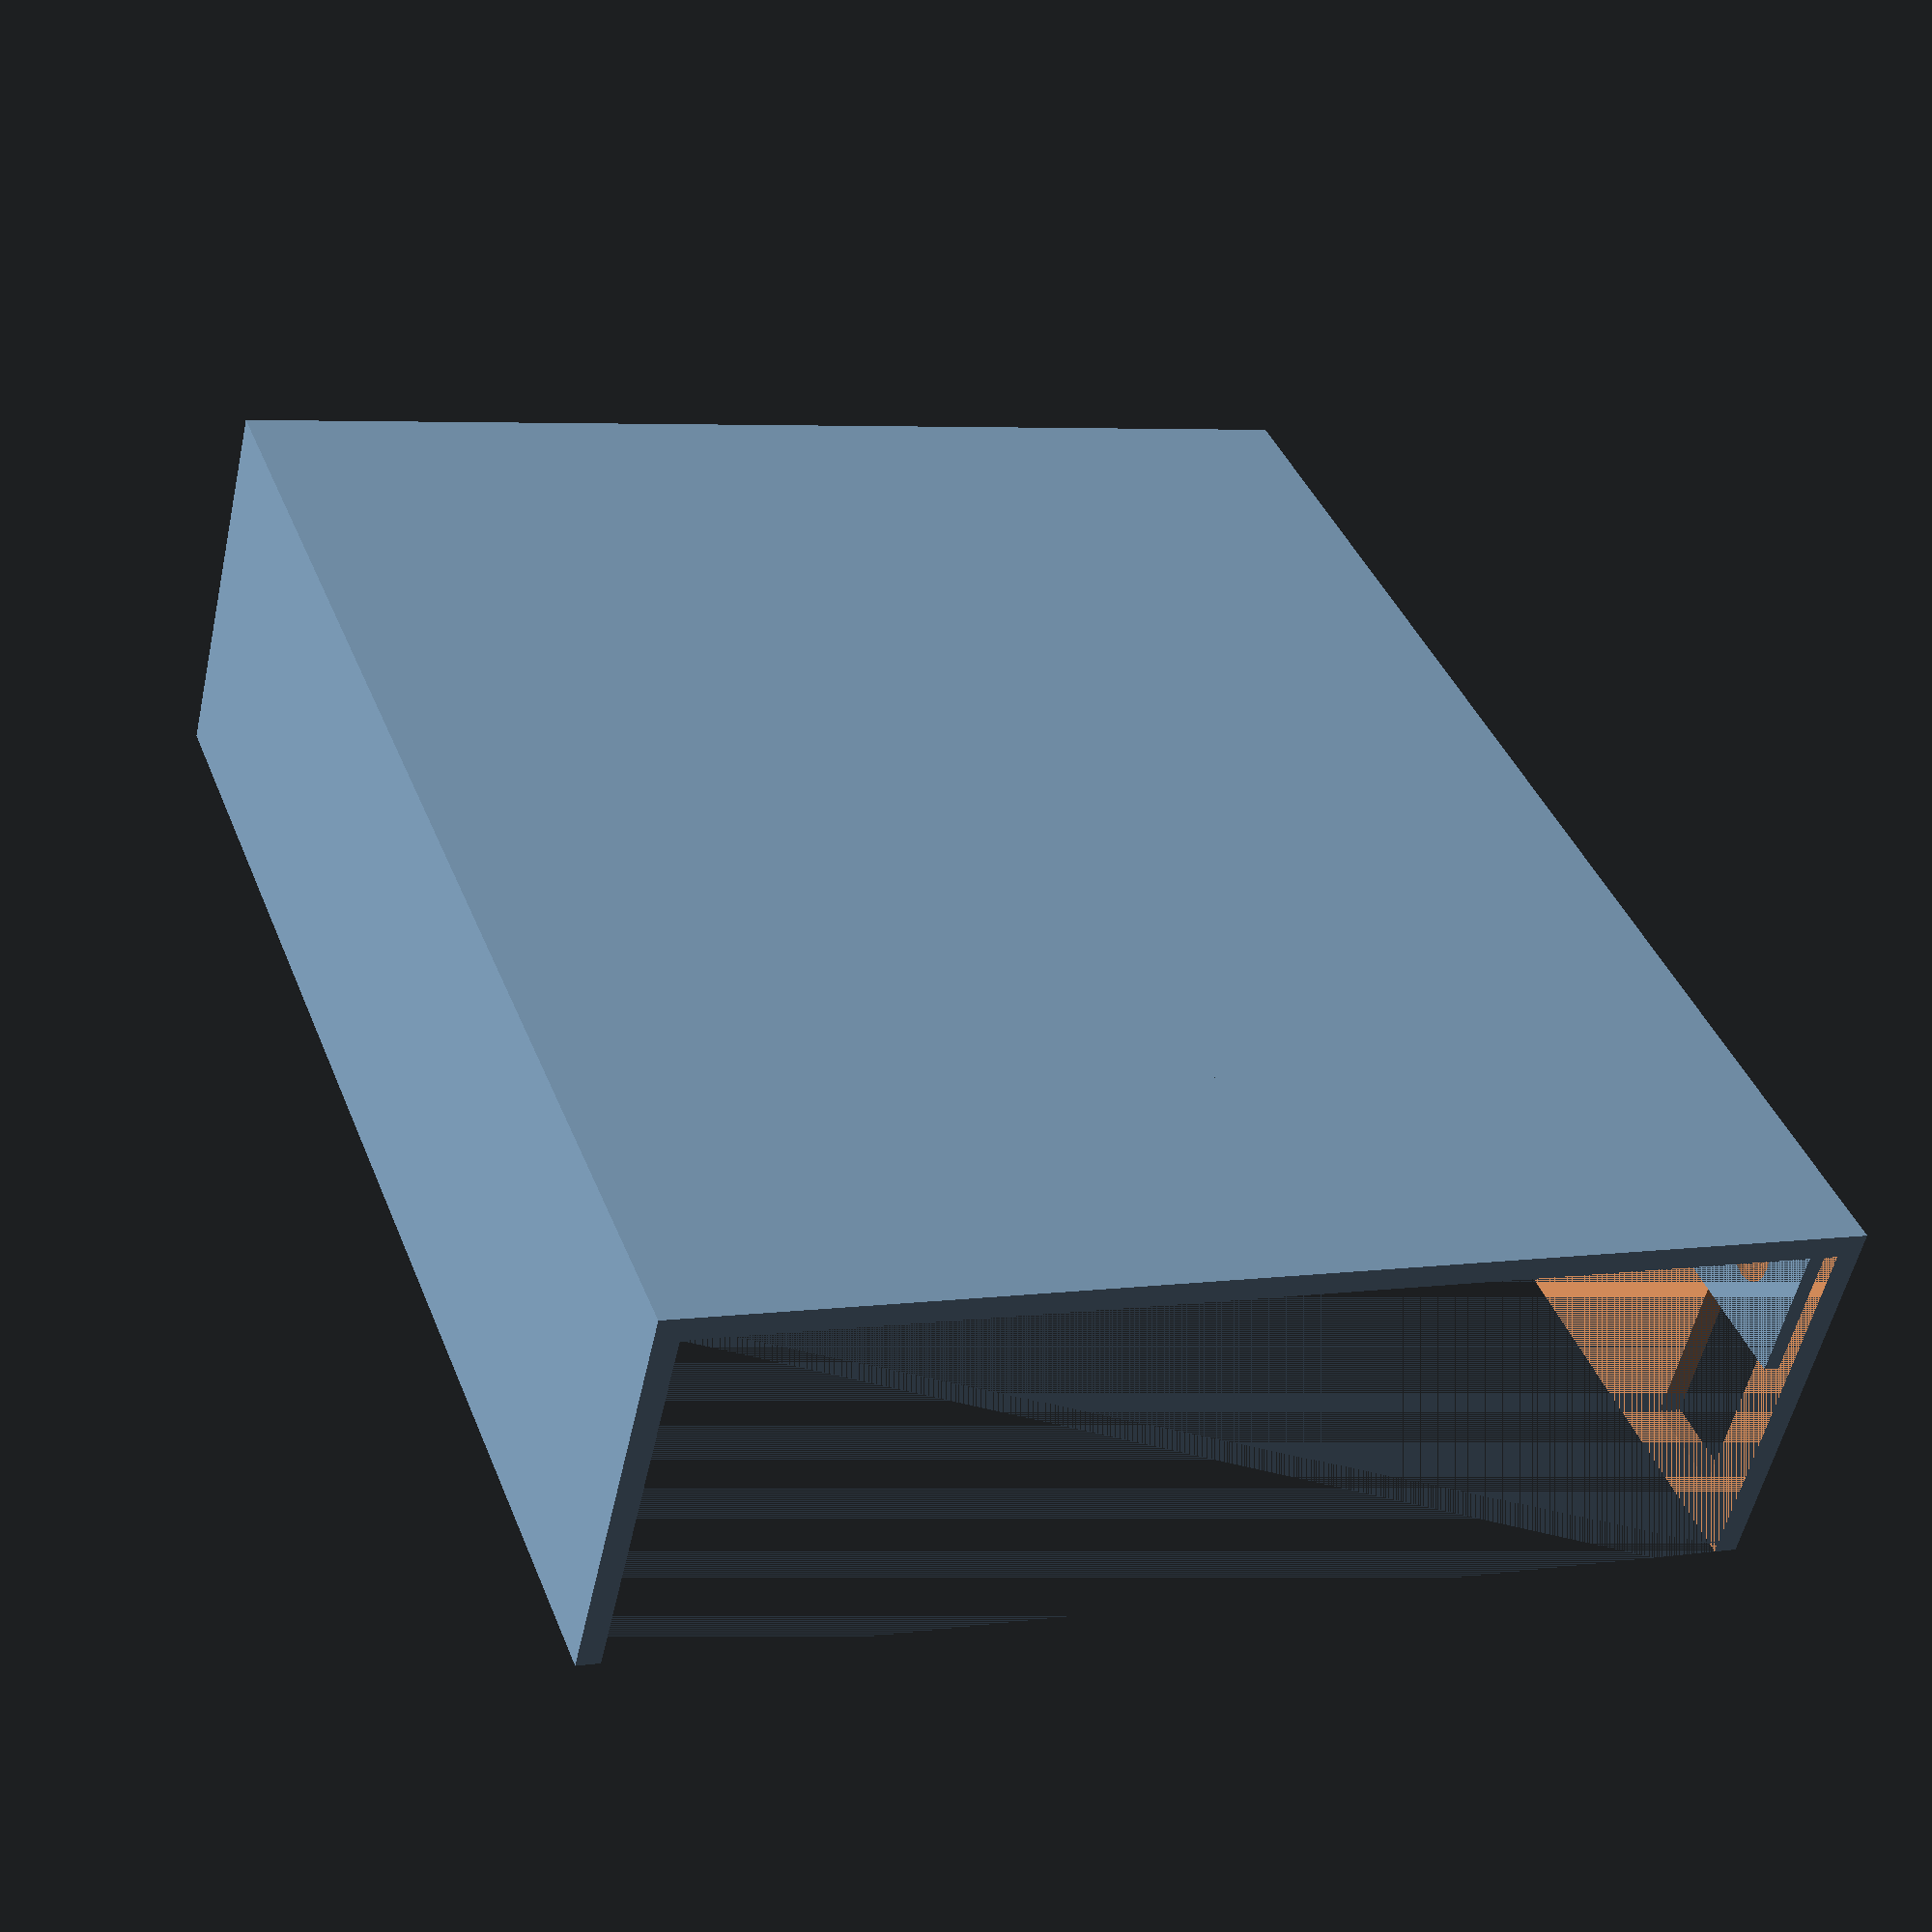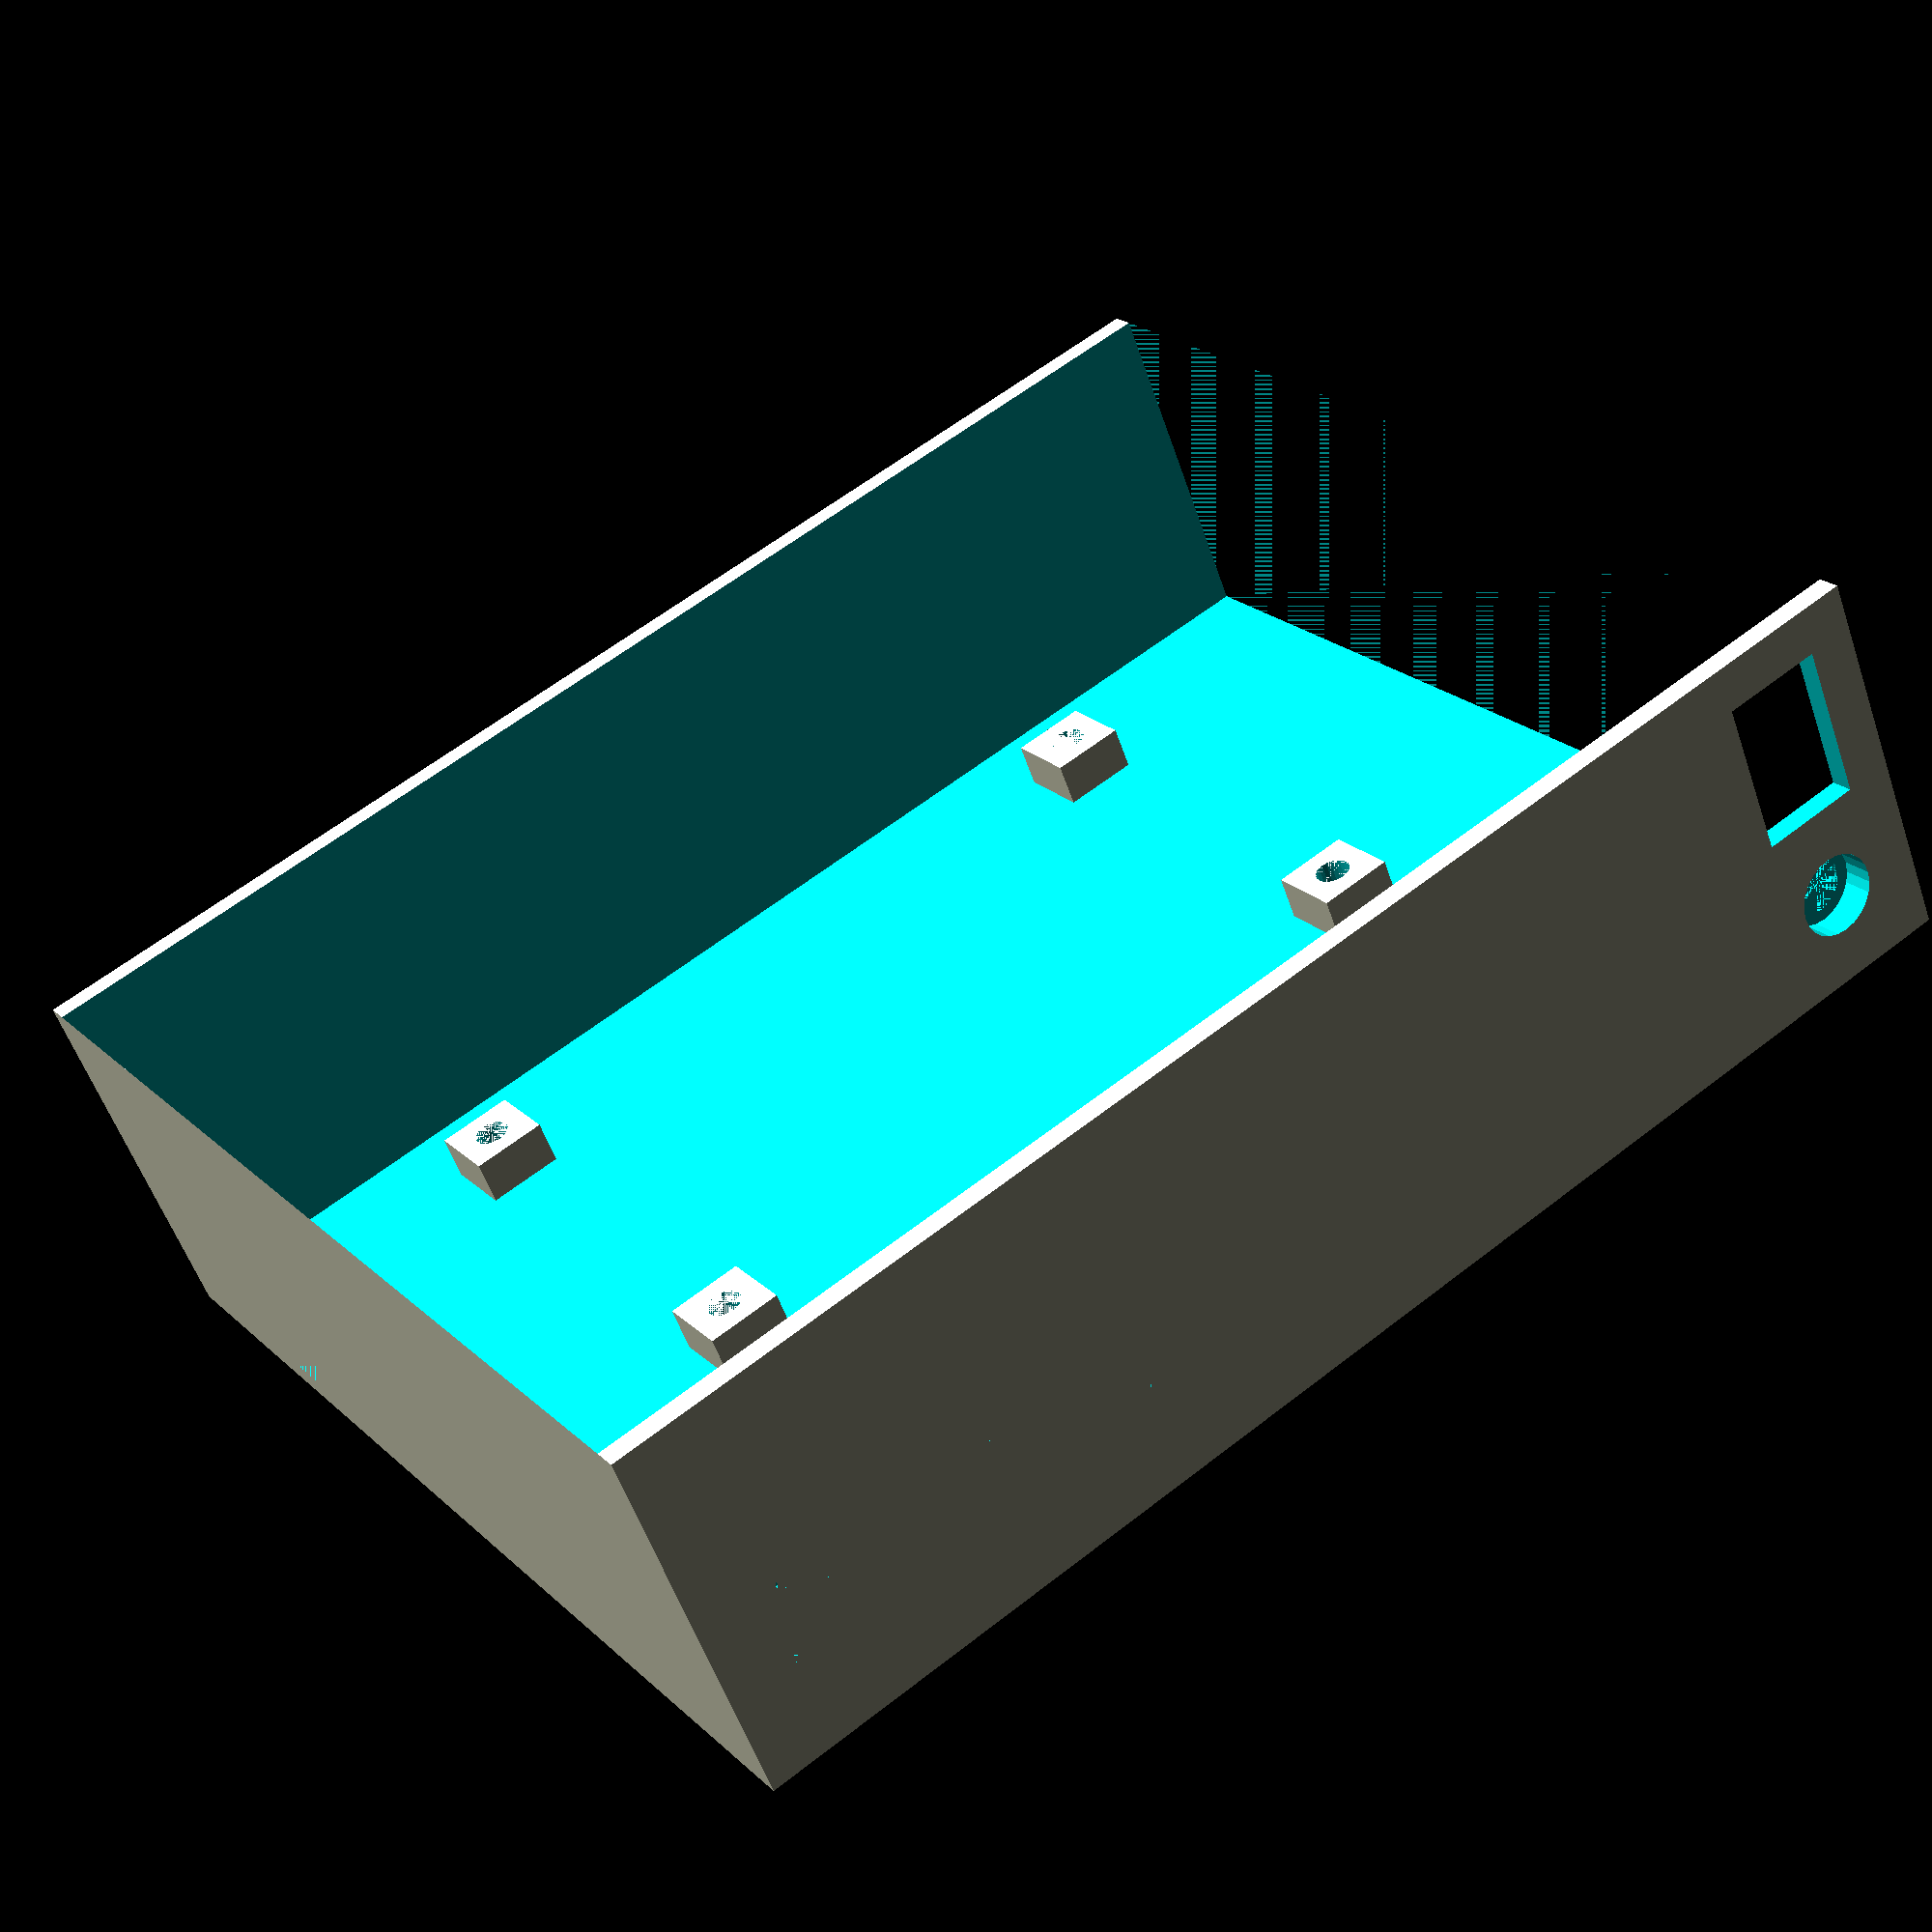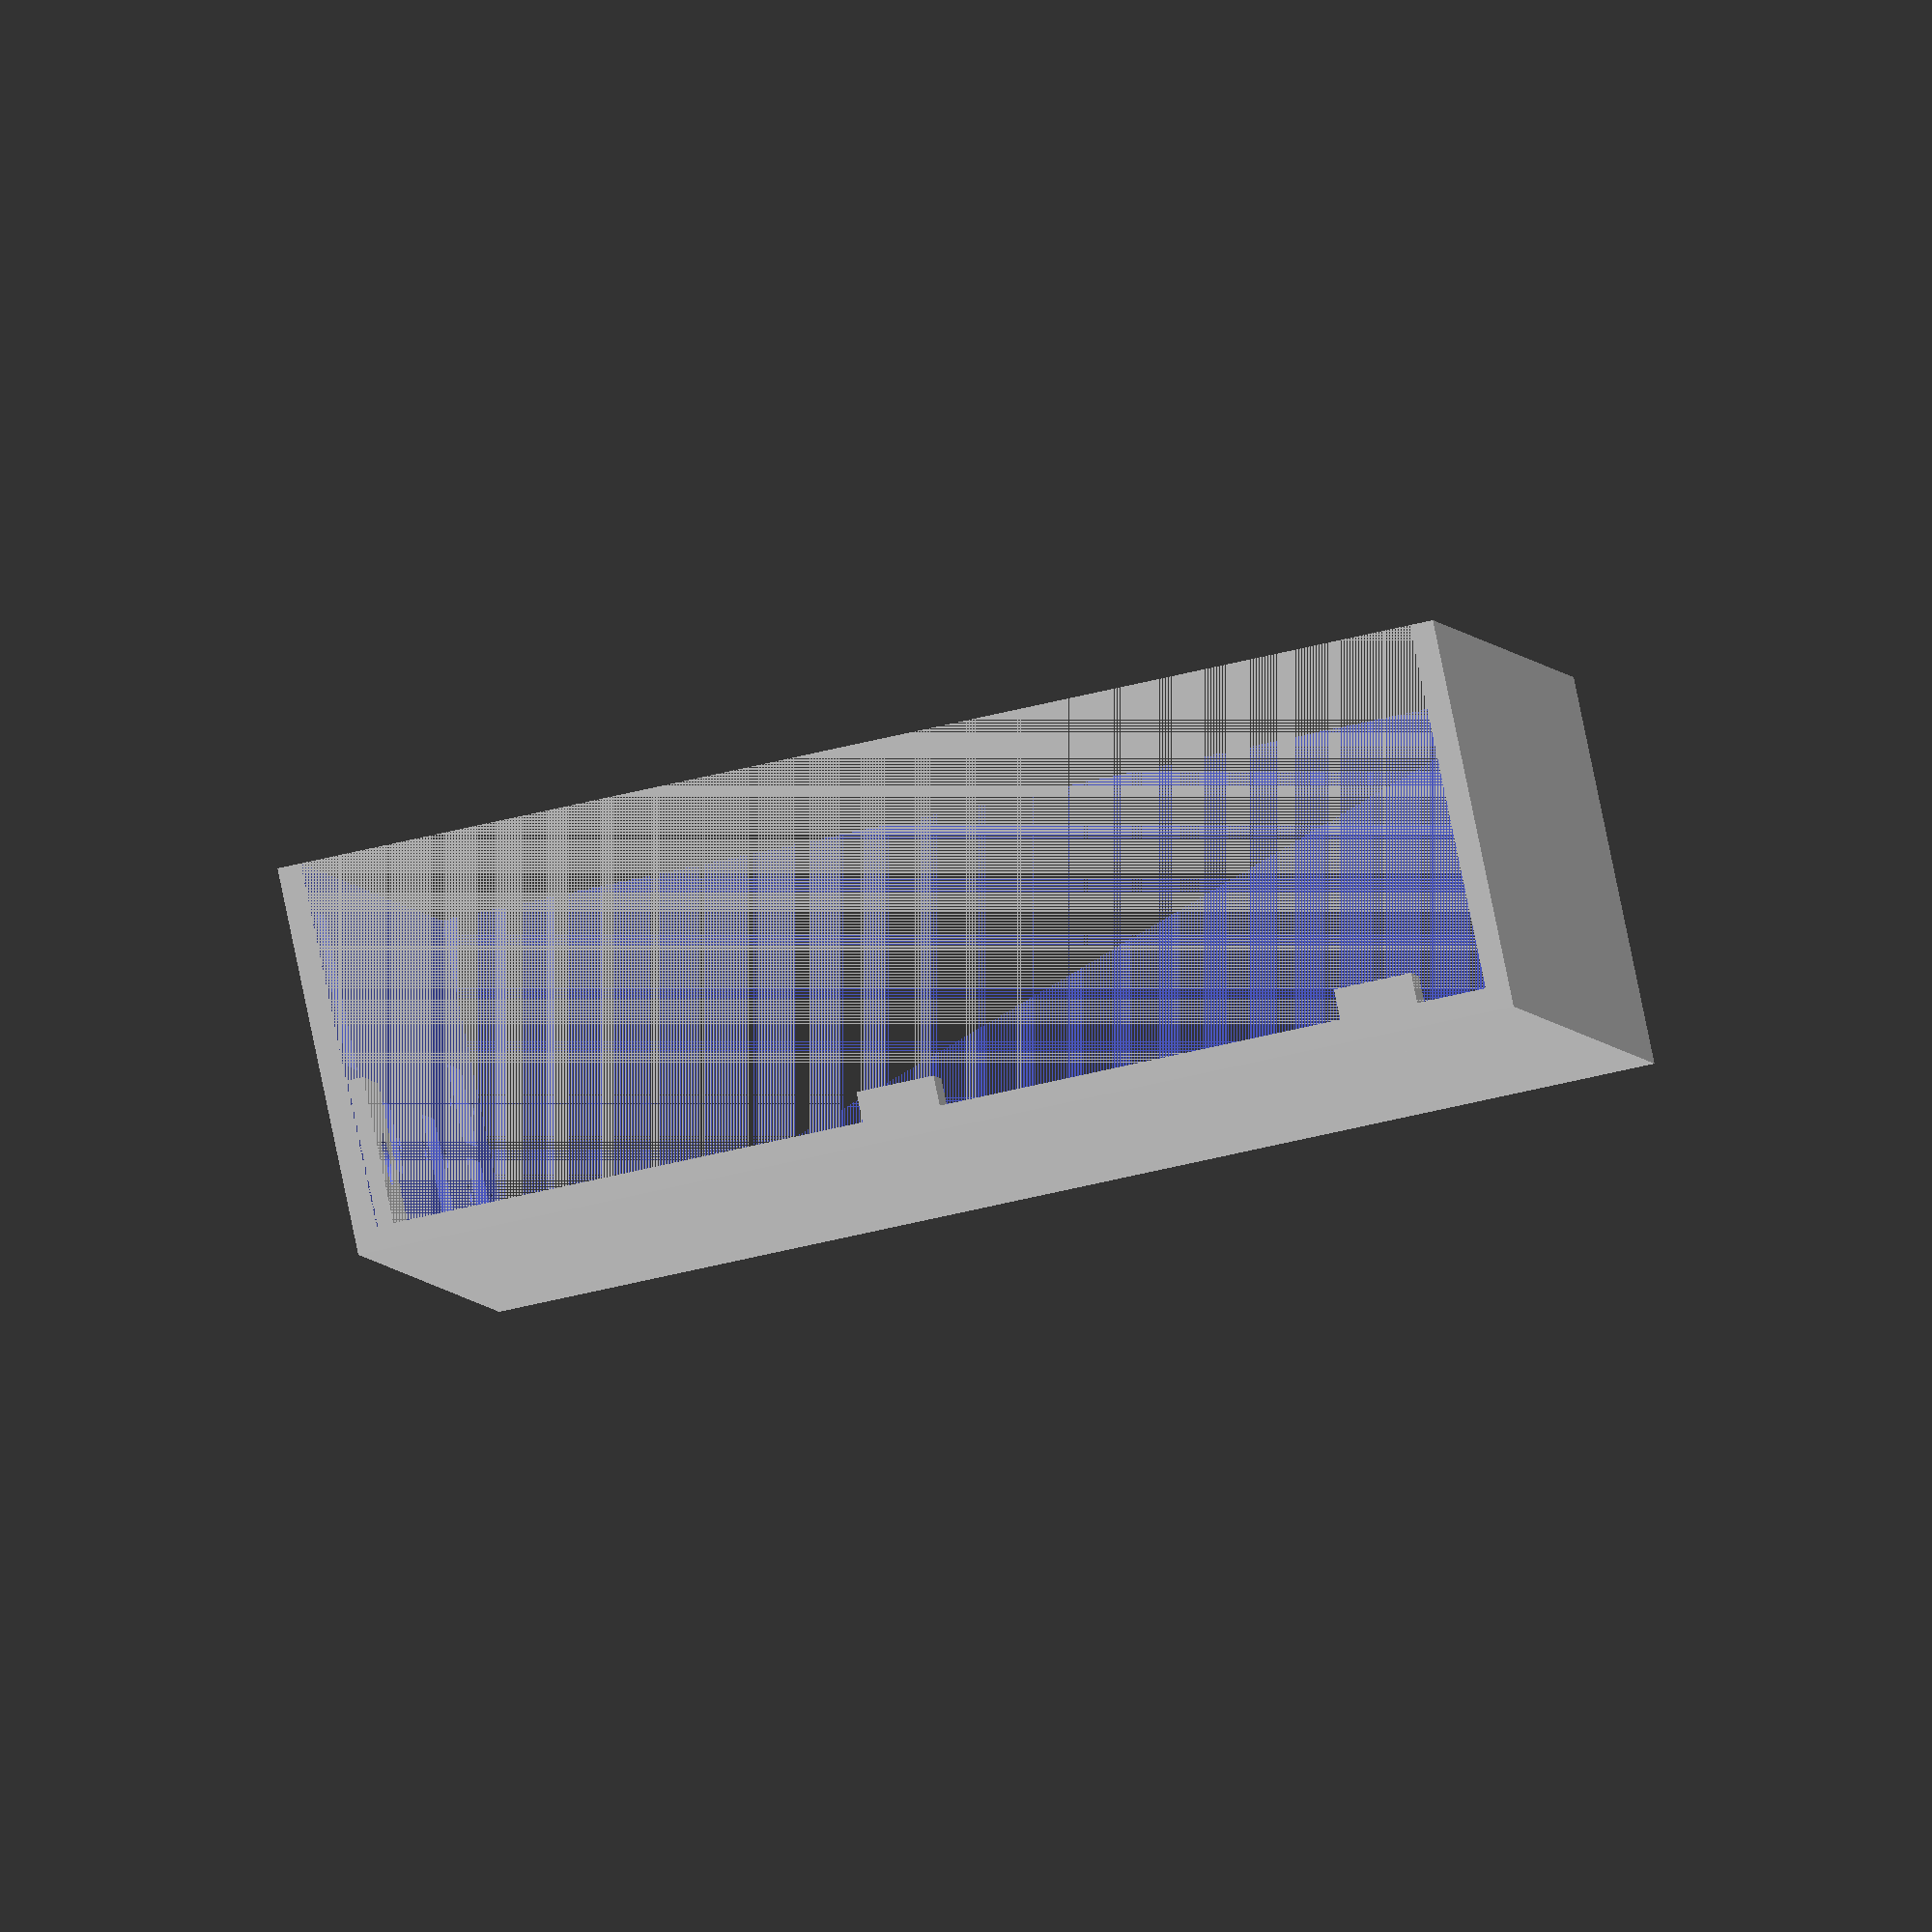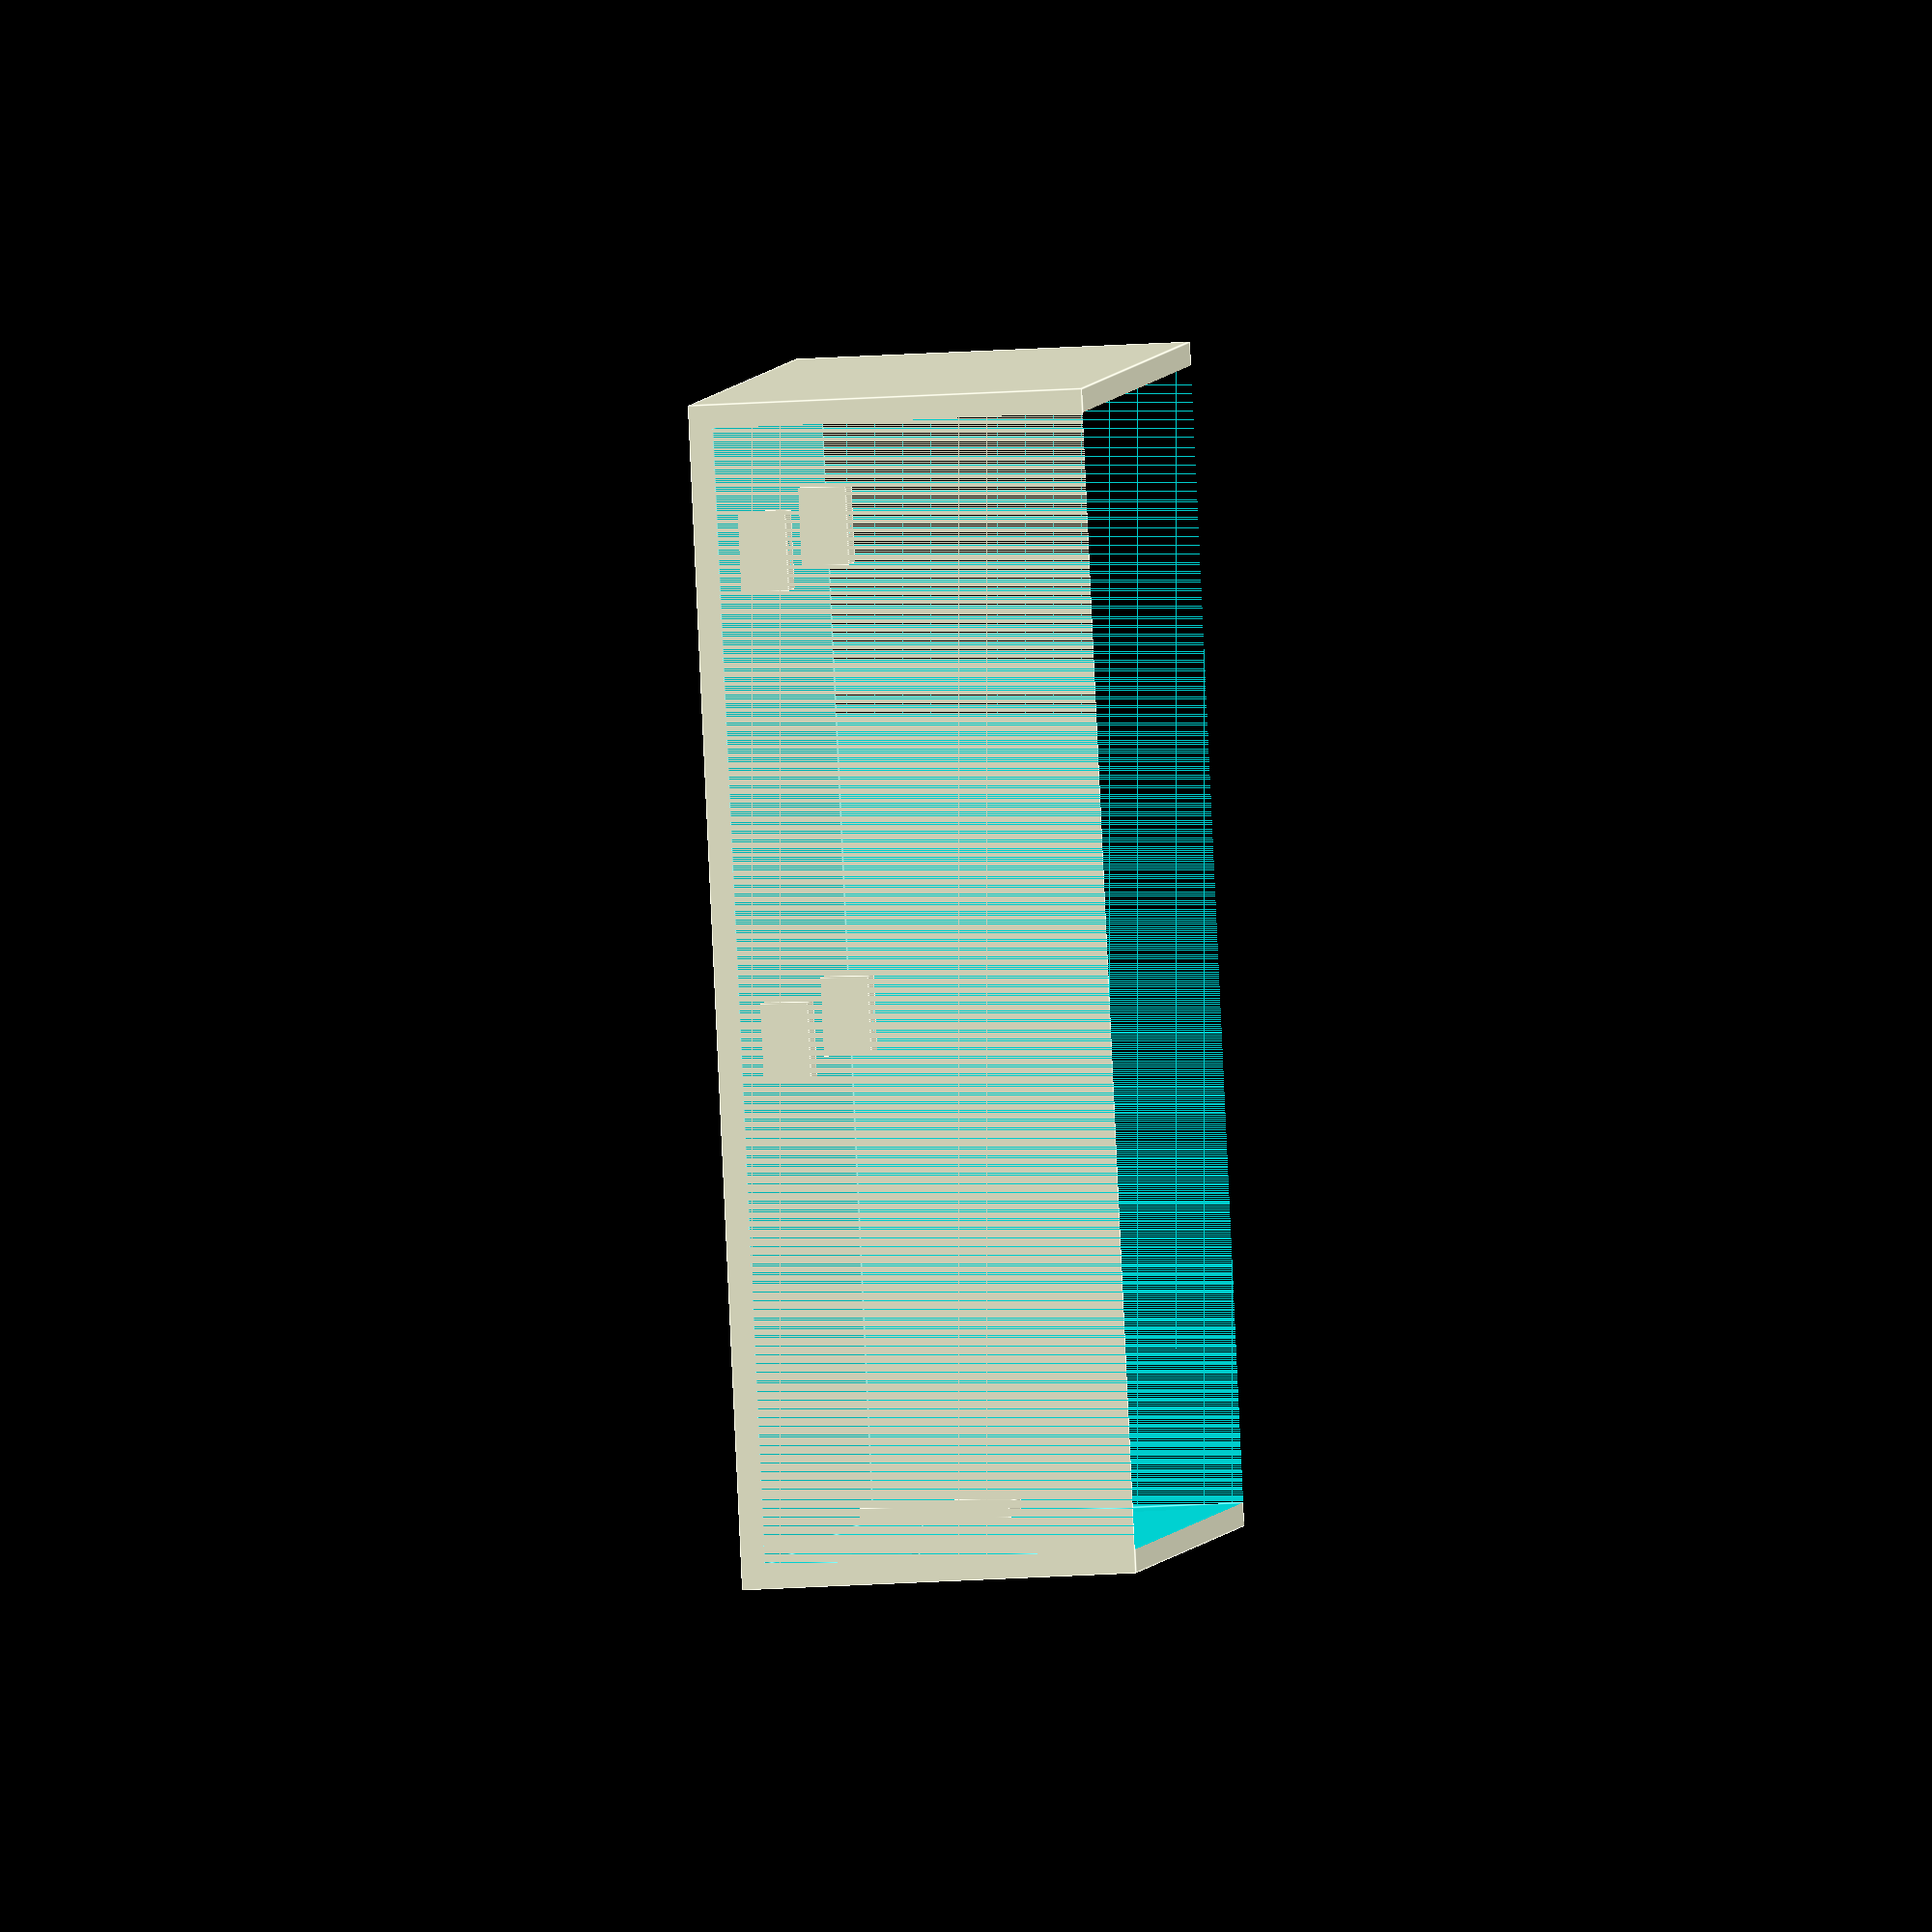
<openscad>

// power switch dimensions
psw_x=13;
psw_y=20;
psw_z=20;

// outer box dimensions
sh_x=180;
sh_y=150;
sh_z=50;

// standoff details
mister_depth=62;
mister_width=100;

// rotational segment count
$fn=24;

module switch() {
    cube([psw_x,psw_y,psw_z]);
}

module led() {
    cylinder(h=10,r=1.5,center=false);
}

module powerjack() {
    thread_radius=3.75;
    lip_radius=5.25;
    
    rotate([-90,0,0])
    union() {
        cylinder(h=10,r=thread_radius,center=false);
        translate([0,0,10])
        cylinder(h=5,r=lip_radius,center=false);
    }
}

module etherjack() {
    ejx=16.5;
    ejz=13.5;
    ejy=20;
    // hole spacing
    ejhs=27.5;
    
    translate([5.75,0,0])
    cube([ejx,ejy,ejz]);
    
    translate([ejhs,0,8.5])
    rotate([-90,0,0])
    union() {
        cylinder(h=ejy,r=1.5,center=false);
        translate([0,0,ejy-1.5])
        cylinder(h=1.5,r=3,center=false);
    }

    translate([0,0,8.5])
    rotate([-90,0,0])
    union() {
        cylinder(h=ejy,r=1.5,center=false);
        translate([0,0,ejy-1.5])
        cylinder(h=1.5,r=3,center=false);
    }
}

module hdmi_jack() {
    hdx=18;
    hdz=9;
    hdy=20;
    // hole spacing
    hdhs=27;
    
    translate([5.75,0,0])
    cube([hdx,hdy,hdz]);
    
    translate([hdhs,0,hdz/2])
    rotate([-90,0,0])
    union() {
        cylinder(h=hdy,r=1.5,center=false);
        translate([0,0,hdy-1.5])
        cylinder(h=1.5,r=3,center=false);
    }

    translate([0,0,hdz/2])
    rotate([-90,0,0])
    union() {
        cylinder(h=hdy,r=1.5,center=false);
        translate([0,0,hdy-1.5])
        cylinder(h=1.5,r=3,center=false);
    }
}

module usb_jack() {
    hdx=18;
    hdz=10;
    hdy=20;
    // hole spacing
    hdhs=30;
    
    translate([5.75,0,0])
    cube([hdx,hdy,hdz]);
    
    translate([hdhs,0,hdz/2])
    rotate([-90,0,0])
    union() {
        cylinder(h=hdy,r=1.5,center=false);
        translate([0,0,hdy-1.5])
        cylinder(h=1.5,r=3,center=false);
    }

    translate([0,0,hdz/2])
    rotate([-90,0,0])
    union() {
        cylinder(h=hdy,r=1.5,center=false);
        translate([0,0,hdy-1.5])
        cylinder(h=1.5,r=3,center=false);
    }
}

module junk_in_the_box() {
    translate([6,sh_y-18,sh_z-psw_z-6])
    switch();
    
    translate([12,sh_y-14,12])
    powerjack();
    
    translate([30,sh_y-20,12])
    hdmi_jack();
    
    translate([sh_x-40,sh_y-20,8+12])
    usb_jack();
    
    translate([sh_x-40,sh_y-20,8])
    usb_jack();
    
    translate([sh_x-90,sh_y-20,8])
    etherjack();
}

module mister_standoff() {
    difference() {
        translate([-5,-5,0])
        cube([10,10,9]);
        
        translate([0,0,2])
        cylinder(h=7,r=2.3,center=false);
    }
}

module mister_standoffs() {
    mister_standoff();

    translate([mister_width,0,0])
    mister_standoff();
    
    translate([0,mister_depth,0])
    mister_standoff();
    
    translate([mister_width,mister_depth,0])
    mister_standoff();
}

module shell_bottom() {
    th=3;
    thx2=th*2;
    
    difference() {
        union() {
            difference() {
                cube([sh_x,sh_y,sh_z]);
                
                translate([0,th,th])
                cube([sh_x,sh_y-thx2,sh_z]);
            }
            
            // re-enforcement plate for power jack
            translate([2,sh_y-(th+2),2])
            cube([20,2,20]);
            
            translate([40,20,0])
            mister_standoffs();
        }
    
        junk_in_the_box();
    }
}


shell_bottom();

//junk_in_the_box();

</openscad>
<views>
elev=234.9 azim=110.7 roll=12.6 proj=p view=solid
elev=55.5 azim=145.2 roll=18.8 proj=p view=solid
elev=93.5 azim=275.8 roll=11.8 proj=o view=solid
elev=29.2 azim=149.0 roll=275.1 proj=o view=edges
</views>
